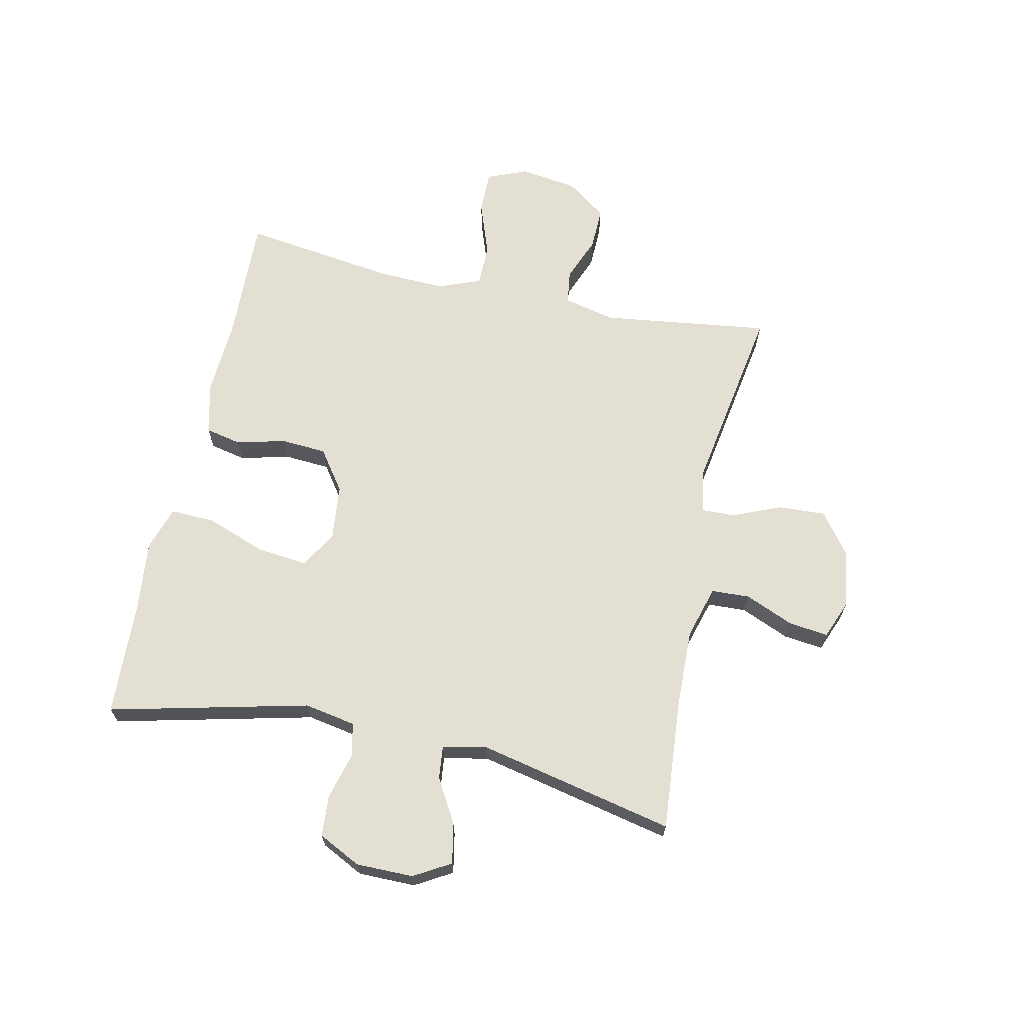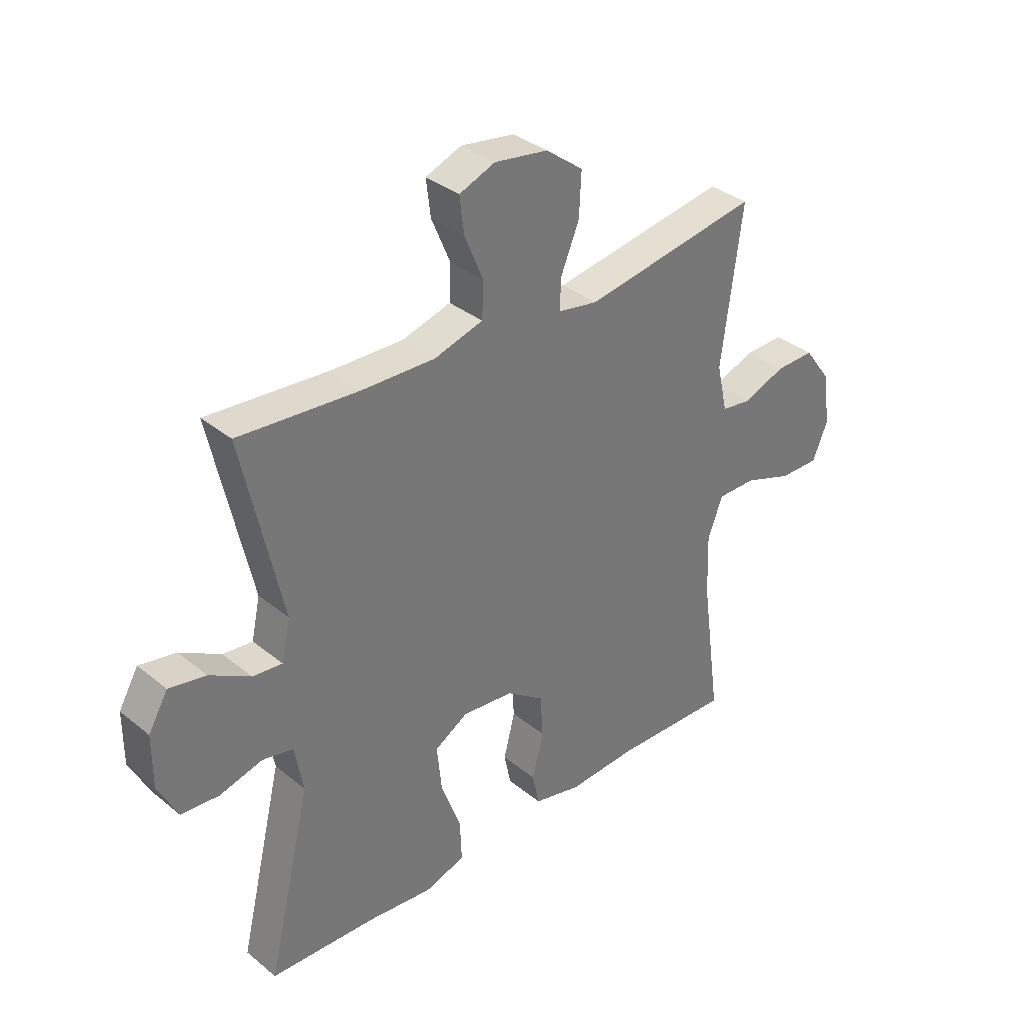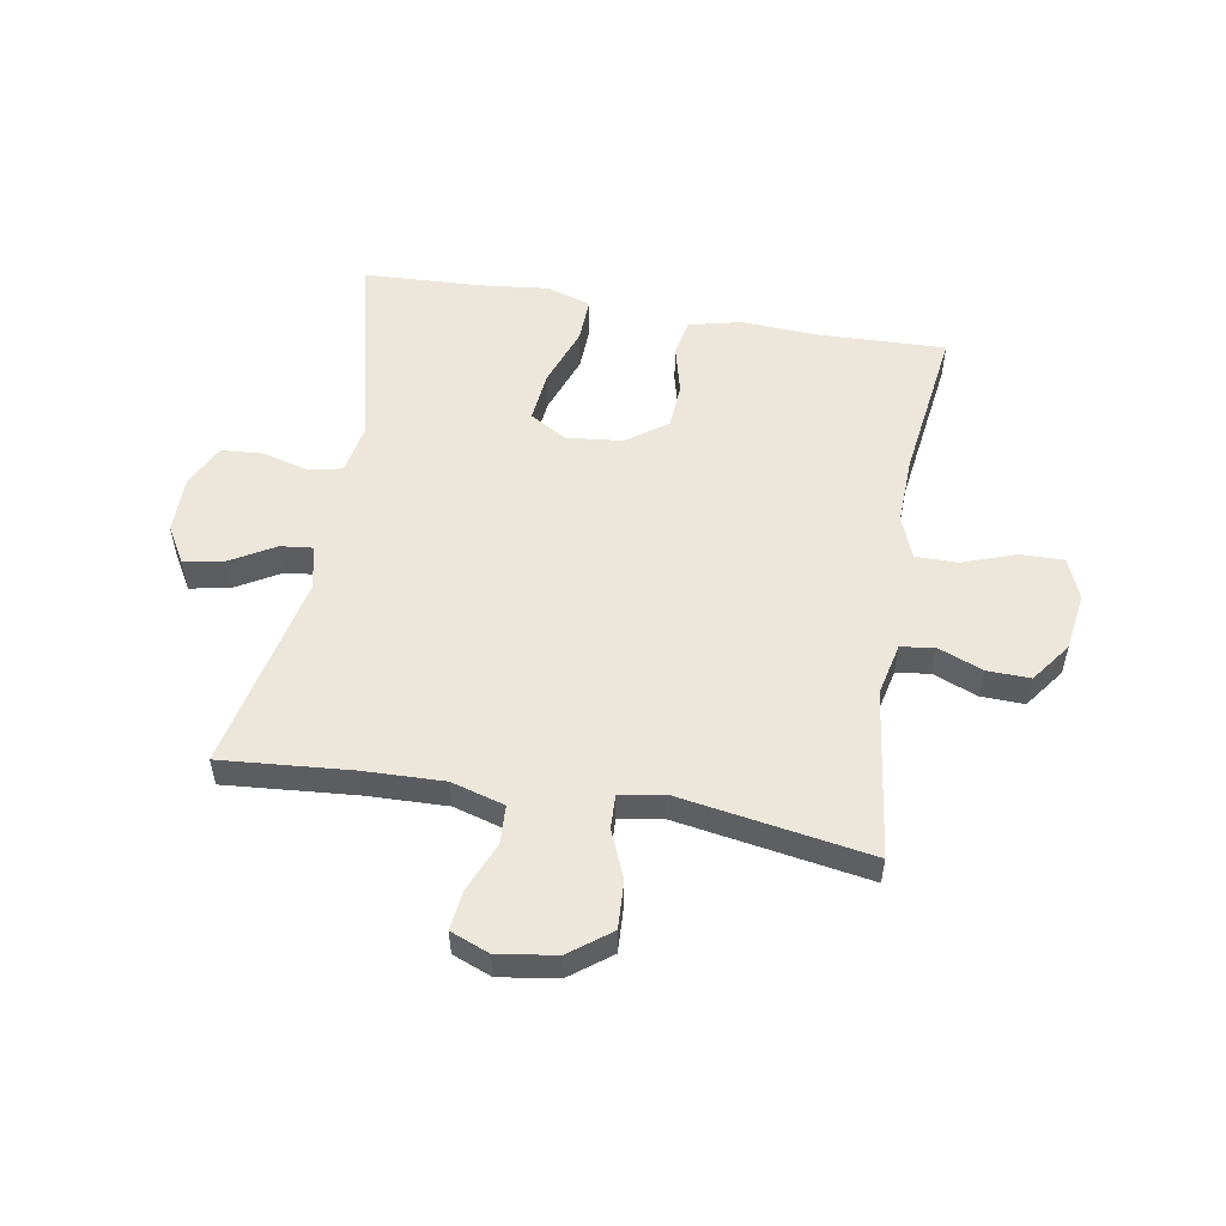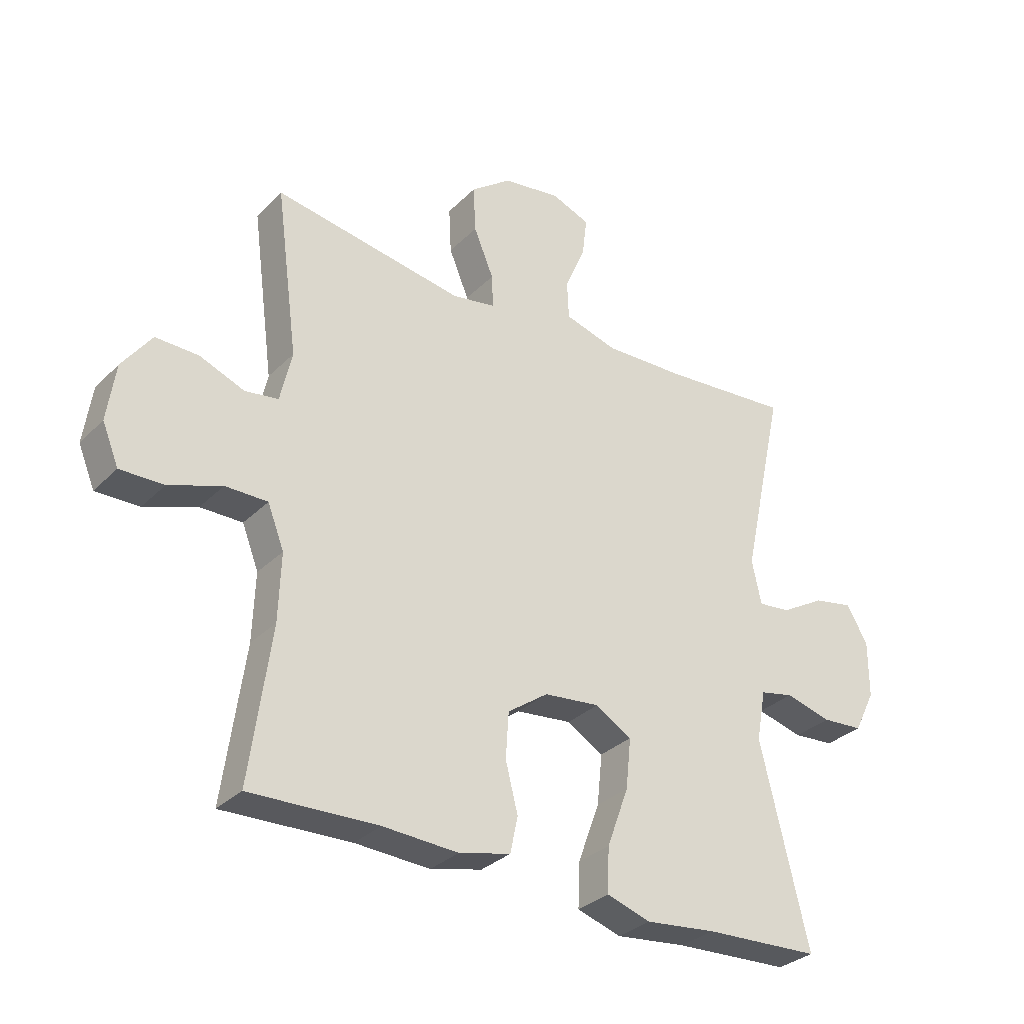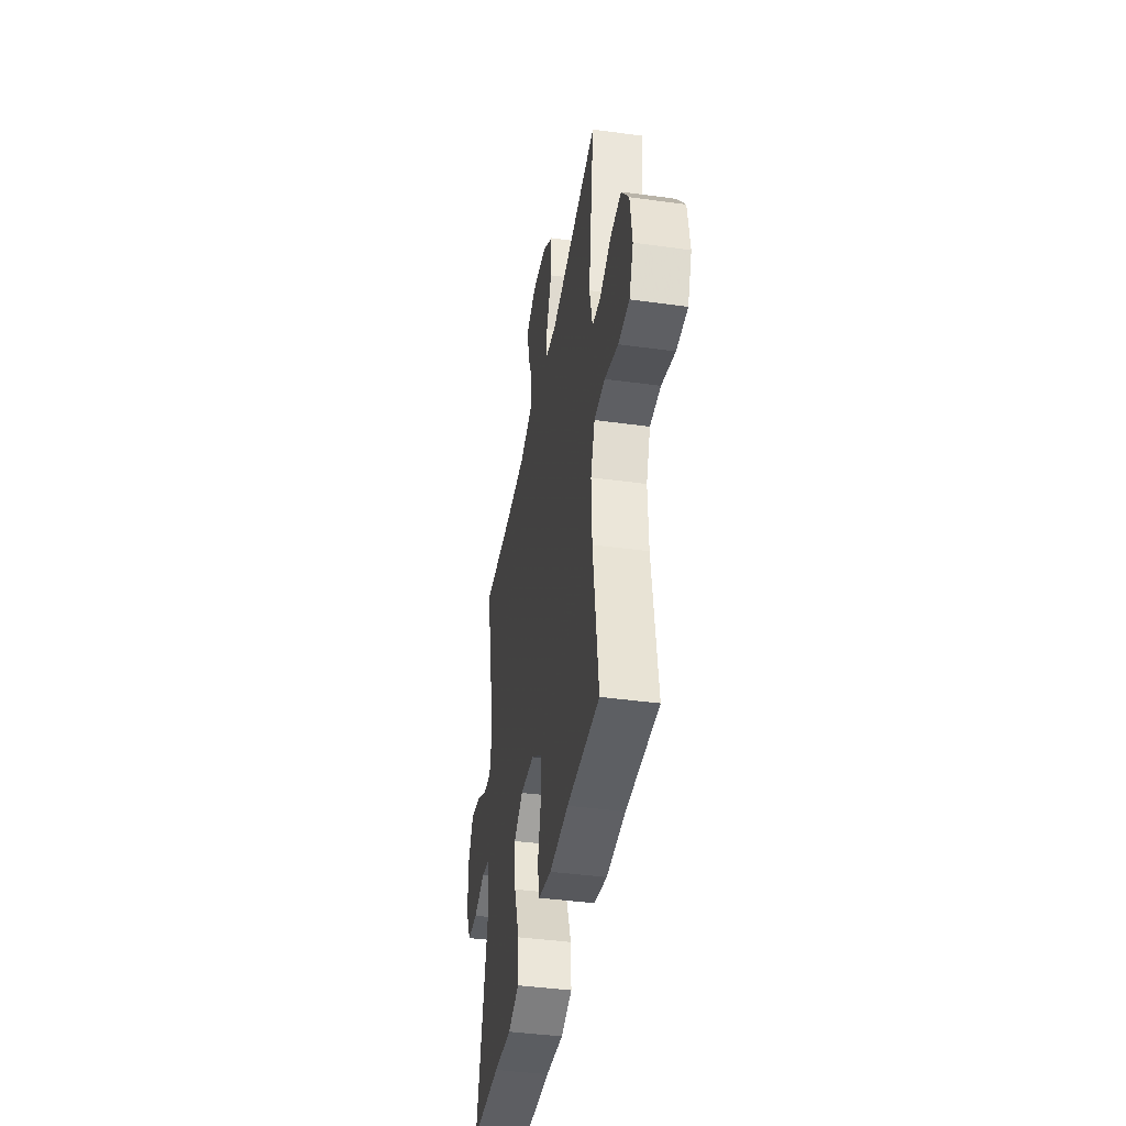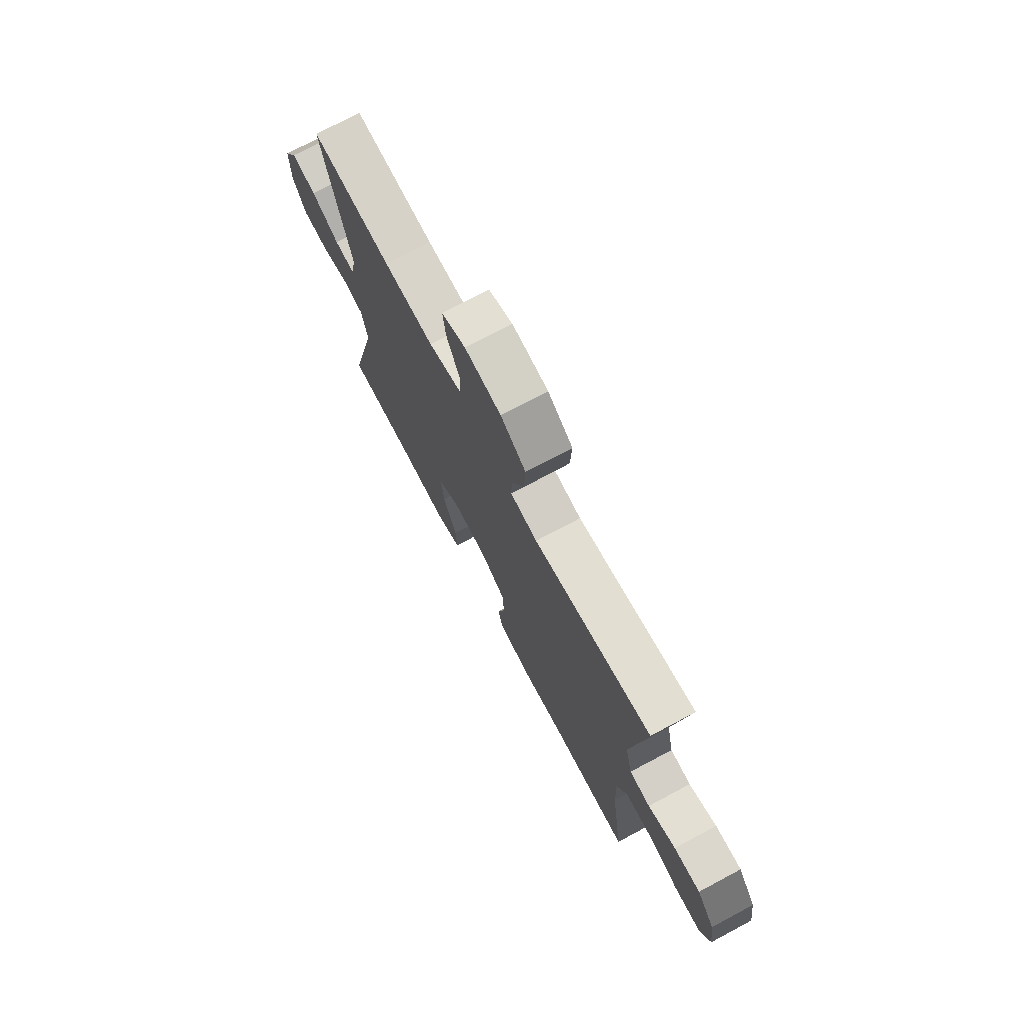
<metadata>
{"format":"obj","ext":"obj","renderer":"f3d","projection":"perspective","resolution":1024,"background":"white","views":[{"elev":66.7,"azim":-77.8,"up":"+Y"},{"elev":34.7,"azim":-42.8,"up":"+Z"},{"elev":54.0,"azim":9.7,"up":"+Y"},{"elev":-31.4,"azim":143.9,"up":"+Z"},{"elev":-41.6,"azim":80.6,"up":"+Z"},{"elev":74.0,"azim":62.0,"up":"+Z"}]}
</metadata>
<code>
v -0.5 0.07 -0.5
v -0.419 0.07 -0.161
v -0.435 0.07 -0.074
v -0.492 0.07 -0.062
v -0.571 0.07 -0.083
v -0.641 0.07 -0.078
v -0.677 0.07 -0.006
v -0.677 0.07 0.091
v -0.641 0.07 0.153
v -0.573 0.07 0.14
v -0.498 0.07 0.097
v -0.443 0.07 0.091
v -0.427 0.07 0.166
v -0.5 0.07 0.5
v -0.28 0.07 0.482
v -0.143 0.07 0.478
v -0.053 0.07 0.504
v -0.05 0.07 0.569
v -0.085 0.07 0.652
v -0.093 0.07 0.719
v -0.027 0.07 0.745
v 0.072 0.07 0.73
v 0.141 0.07 0.678
v 0.137 0.07 0.598
v 0.103 0.07 0.516
v 0.101 0.07 0.459
v 0.175 0.07 0.446
v 0.5 0.07 0.5
v 0.462 0.07 0.214
v 0.482 0.07 0.126
v 0.539 0.07 0.118
v 0.615 0.07 0.148
v 0.688 0.07 0.15
v 0.738 0.07 0.082
v 0.752 0.07 -0.016
v 0.724 0.07 -0.084
v 0.65 0.07 -0.083
v 0.56 0.07 -0.051
v 0.488 0.07 -0.051
v 0.46 0.07 -0.123
v 0.464 0.07 -0.238
v 0.5 0.07 -0.5
v 0.282 0.07 -0.493
v 0.154 0.07 -0.5
v 0.066 0.07 -0.479
v 0.053 0.07 -0.418
v 0.074 0.07 -0.335
v 0.069 0.07 -0.257
v 0 0.07 -0.208
v -0.095 0.07 -0.198
v -0.157 0.07 -0.235
v -0.148 0.07 -0.321
v -0.111 0.07 -0.422
v -0.108 0.07 -0.498
v -0.183 0.07 -0.522
v -0.303 0.07 -0.509
v -0.5 0 -0.5
v -0.419 0 -0.161
v -0.435 0 -0.074
v -0.492 0 -0.062
v -0.571 0 -0.083
v -0.641 0 -0.078
v -0.677 0 -0.006
v -0.677 0 0.091
v -0.641 0 0.153
v -0.573 0 0.14
v -0.498 0 0.097
v -0.443 0 0.091
v -0.427 0 0.166
v -0.5 0 0.5
v -0.28 0 0.482
v -0.143 0 0.478
v -0.053 0 0.504
v -0.05 0 0.569
v -0.085 0 0.652
v -0.093 0 0.719
v -0.027 0 0.745
v 0.072 0 0.73
v 0.141 0 0.678
v 0.137 0 0.598
v 0.103 0 0.516
v 0.101 0 0.459
v 0.175 0 0.446
v 0.5 0 0.5
v 0.462 0 0.214
v 0.482 0 0.126
v 0.539 0 0.118
v 0.615 0 0.148
v 0.688 0 0.15
v 0.738 0 0.082
v 0.752 0 -0.016
v 0.724 0 -0.084
v 0.65 0 -0.083
v 0.56 0 -0.051
v 0.488 0 -0.051
v 0.46 0 -0.123
v 0.464 0 -0.238
v 0.5 0 -0.5
v 0.282 0 -0.493
v 0.154 0 -0.5
v 0.066 0 -0.479
v 0.053 0 -0.418
v 0.074 0 -0.335
v 0.069 0 -0.257
v 0 0 -0.208
v -0.095 0 -0.198
v -0.157 0 -0.235
v -0.148 0 -0.321
v -0.111 0 -0.422
v -0.108 0 -0.498
v -0.183 0 -0.522
v -0.303 0 -0.509
f 53 54 55 56
f 52 53 56 1
f 51 52 1 2
f 50 51 2 3
f 49 50 3
f 44 45 46 47
f 43 44 47 48
f 41 42 43 48
f 40 41 48 49
f 35 36 37 38
f 35 38 39
f 34 35 39
f 31 32 33 34
f 30 31 34 39
f 29 30 39 40
f 27 28 29
f 26 27 29 40
f 22 23 24 25
f 22 25 26
f 21 22 26
f 18 19 20 21
f 17 18 21 26
f 16 17 26 40
f 13 14 15
f 12 13 15 16
f 8 9 10 11
f 8 11 12
f 7 8 12
f 4 5 6 7
f 3 4 7 12
f 16 40 49
f 3 12 16 49
f 112 111 110 109
f 57 112 109 108
f 58 57 108 107
f 59 58 107 106
f 59 106 105
f 103 102 101 100
f 104 103 100 99
f 104 99 98 97
f 105 104 97 96
f 94 93 92 91
f 95 94 91
f 95 91 90
f 90 89 88 87
f 95 90 87 86
f 96 95 86 85
f 85 84 83
f 96 85 83 82
f 81 80 79 78
f 82 81 78
f 82 78 77
f 77 76 75 74
f 82 77 74 73
f 96 82 73 72
f 71 70 69
f 72 71 69 68
f 67 66 65 64
f 68 67 64
f 68 64 63
f 63 62 61 60
f 68 63 60 59
f 105 96 72
f 105 72 68 59
f 1 57 58 2
f 2 58 59 3
f 3 59 60 4
f 4 60 61 5
f 5 61 62 6
f 6 62 63 7
f 7 63 64 8
f 8 64 65 9
f 9 65 66 10
f 10 66 67 11
f 11 67 68 12
f 12 68 69 13
f 13 69 70 14
f 14 70 71 15
f 15 71 72 16
f 16 72 73 17
f 17 73 74 18
f 18 74 75 19
f 19 75 76 20
f 20 76 77 21
f 21 77 78 22
f 22 78 79 23
f 23 79 80 24
f 24 80 81 25
f 25 81 82 26
f 26 82 83 27
f 27 83 84 28
f 28 84 85 29
f 29 85 86 30
f 30 86 87 31
f 31 87 88 32
f 32 88 89 33
f 33 89 90 34
f 34 90 91 35
f 35 91 92 36
f 36 92 93 37
f 37 93 94 38
f 38 94 95 39
f 39 95 96 40
f 40 96 97 41
f 41 97 98 42
f 42 98 99 43
f 43 99 100 44
f 44 100 101 45
f 45 101 102 46
f 46 102 103 47
f 47 103 104 48
f 48 104 105 49
f 49 105 106 50
f 50 106 107 51
f 51 107 108 52
f 52 108 109 53
f 53 109 110 54
f 54 110 111 55
f 55 111 112 56
f 56 112 57 1

</code>
